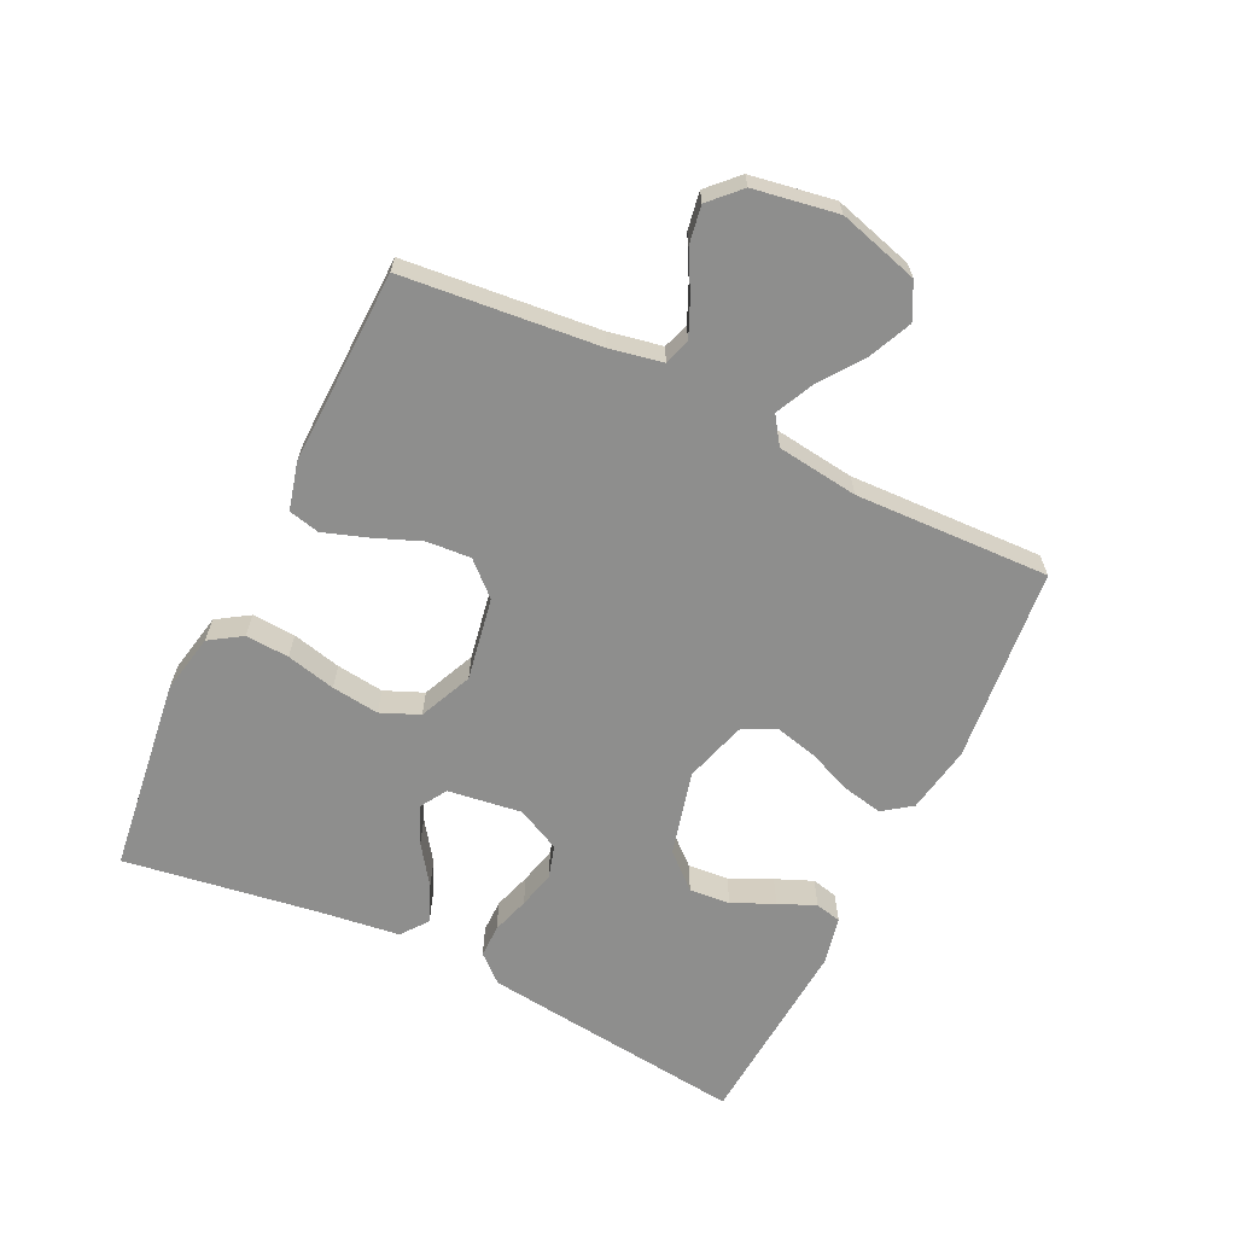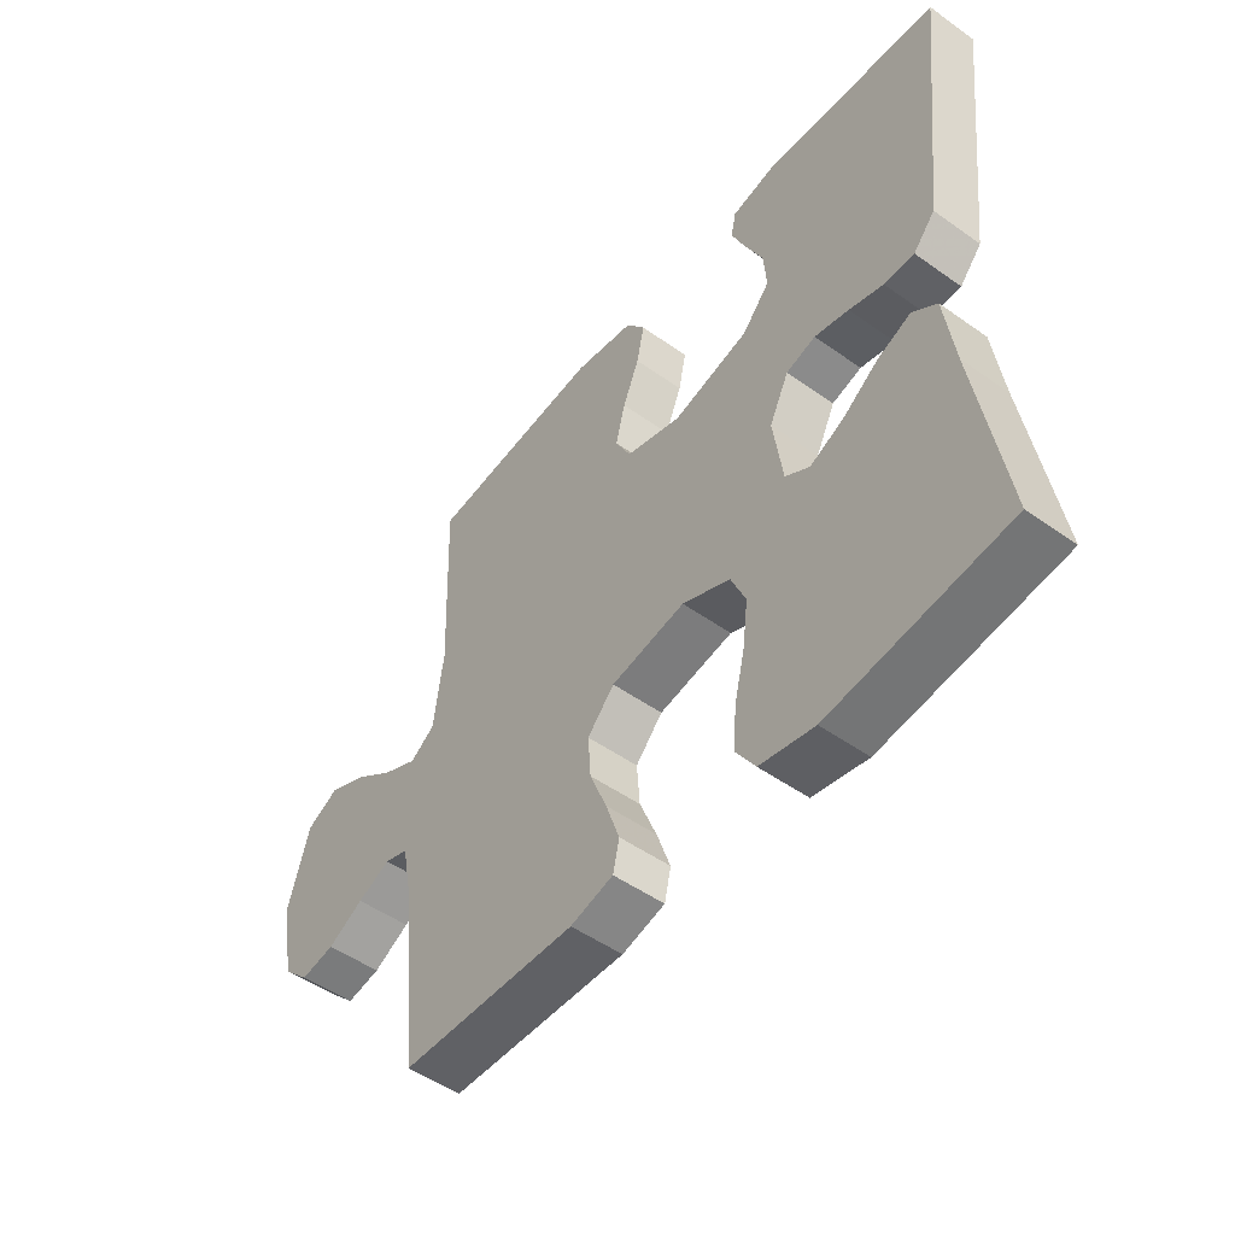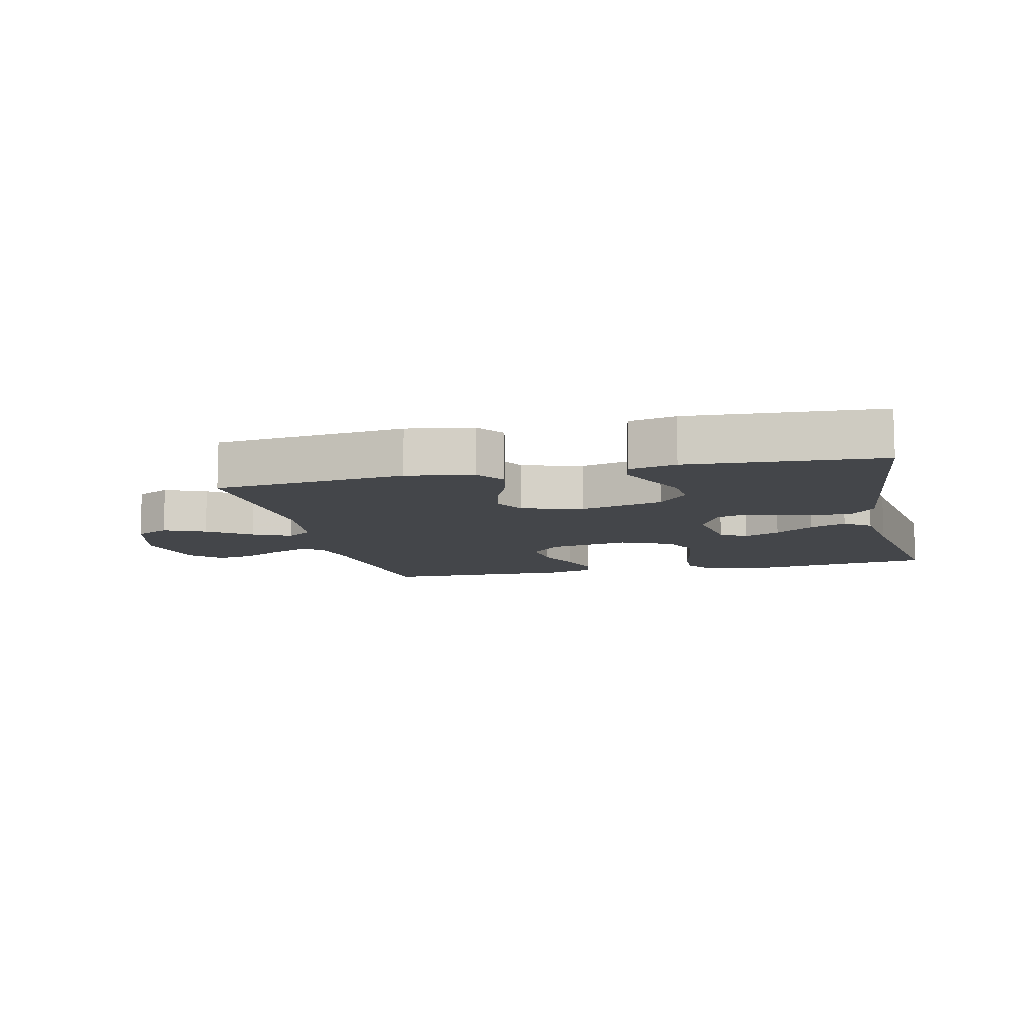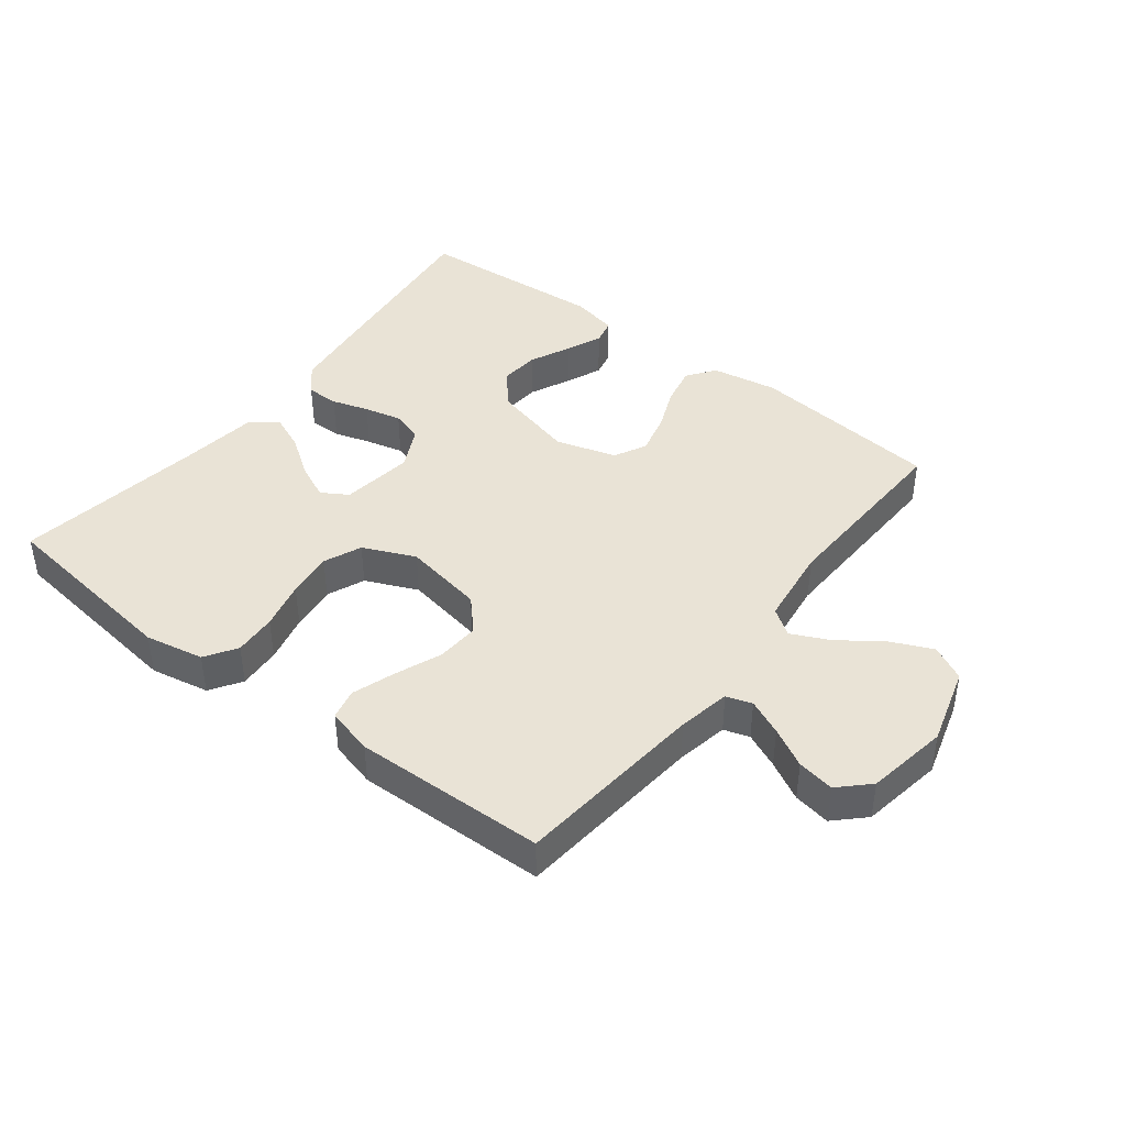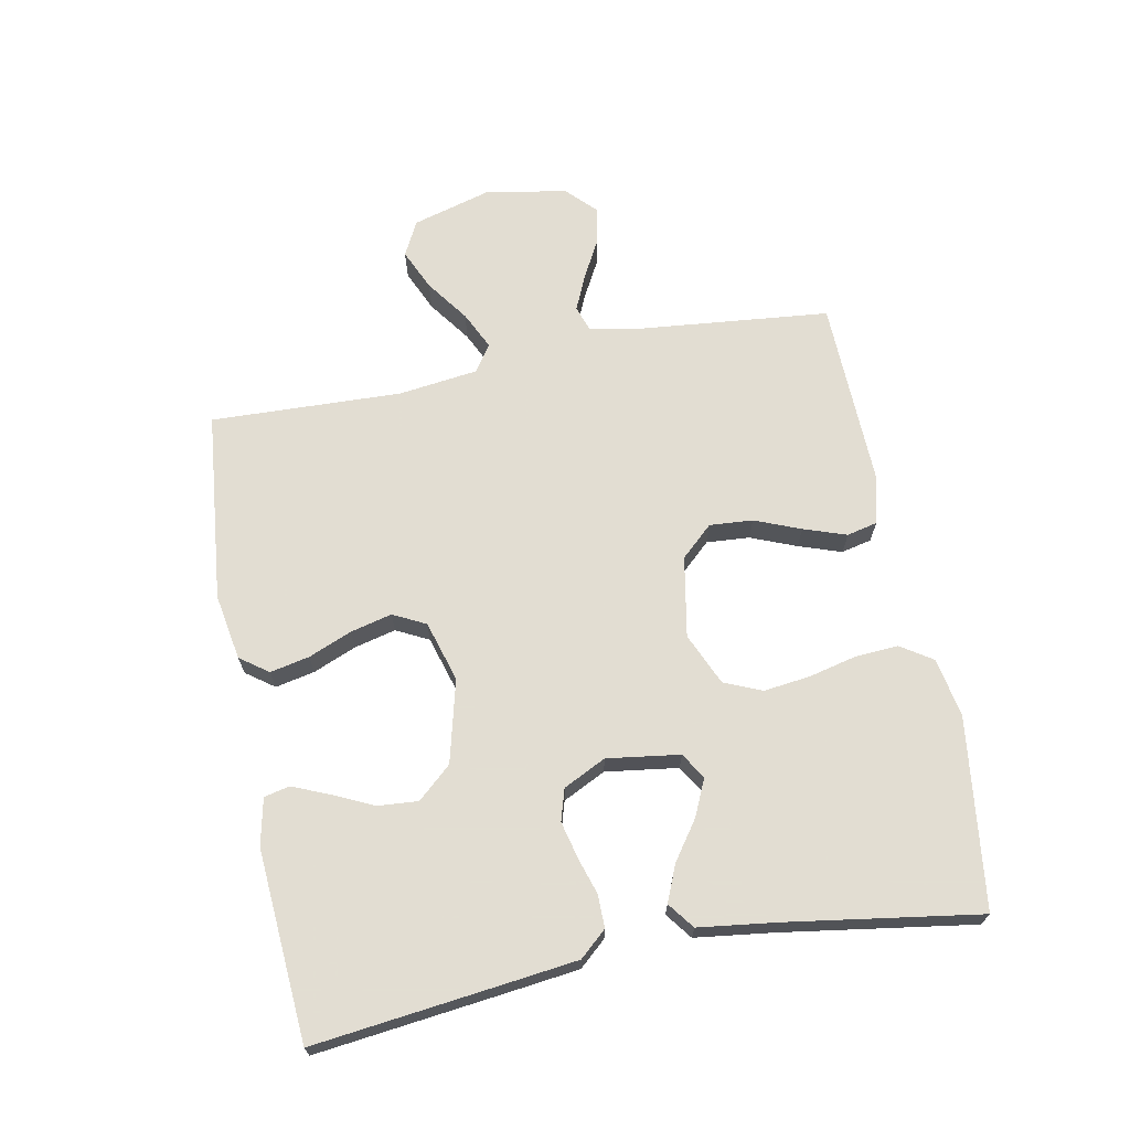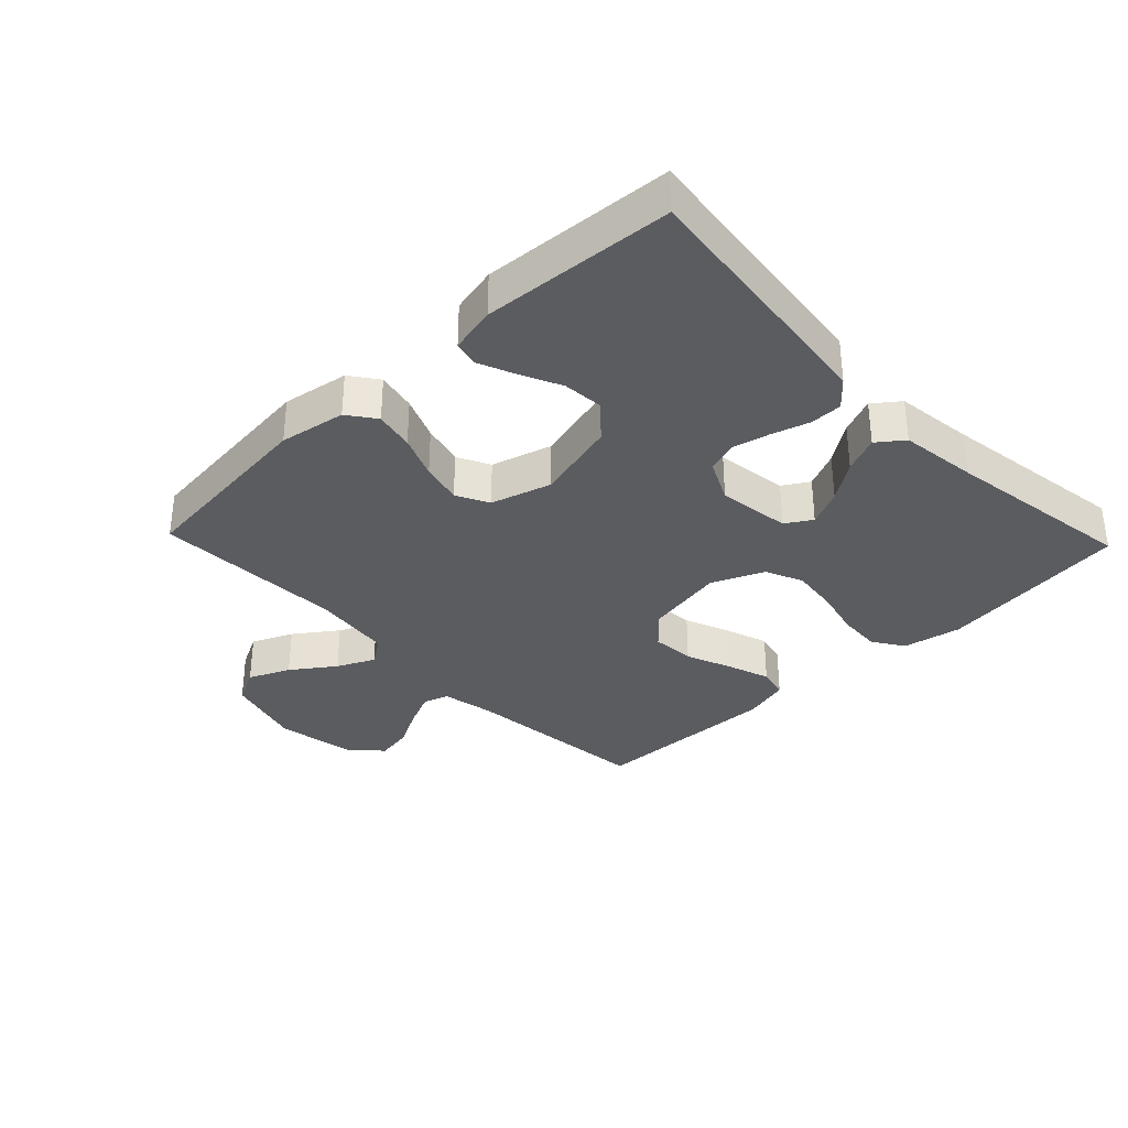
<metadata>
{"format":"obj","ext":"obj","renderer":"f3d","projection":"perspective","resolution":1024,"background":"white","views":[{"elev":-64.8,"azim":-115.9,"up":"+Y"},{"elev":-50.2,"azim":52.1,"up":"+Z"},{"elev":-9.8,"azim":13.3,"up":"+Y"},{"elev":42.3,"azim":-142.4,"up":"+Y"},{"elev":68.1,"azim":79.0,"up":"+Y"},{"elev":-34.1,"azim":43.7,"up":"+Y"}]}
</metadata>
<code>
v 0.5 0.07 -0.5
v 0.2 0.07 -0.539
v 0.108 0.07 -0.521
v 0.076 0.07 -0.472
v 0.08 0.07 -0.405
v 0.098 0.07 -0.329
v 0.107 0.07 -0.256
v 0.082 0.07 -0.197
v 0 0.07 -0.161
v -0.127 0.07 -0.184
v -0.173 0.07 -0.234
v -0.168 0.07 -0.302
v -0.139 0.07 -0.374
v -0.116 0.07 -0.441
v -0.127 0.07 -0.489
v -0.2 0.07 -0.508
v -0.5 0.07 -0.5
v -0.53 0.07 -0.2
v -0.546 0.07 -0.118
v -0.586 0.07 -0.105
v -0.642 0.07 -0.13
v -0.703 0.07 -0.163
v -0.761 0.07 -0.173
v -0.806 0.07 -0.129
v -0.828 0.07 0
v -0.793 0.07 0.123
v -0.738 0.07 0.151
v -0.673 0.07 0.122
v -0.606 0.07 0.074
v -0.547 0.07 0.046
v -0.505 0.07 0.075
v -0.489 0.07 0.2
v -0.5 0.07 0.5
v -0.2 0.07 0.531
v -0.096 0.07 0.513
v -0.064 0.07 0.469
v -0.077 0.07 0.407
v -0.105 0.07 0.339
v -0.121 0.07 0.274
v -0.095 0.07 0.223
v 0 0.07 0.195
v 0.13 0.07 0.228
v 0.177 0.07 0.281
v 0.172 0.07 0.344
v 0.142 0.07 0.408
v 0.118 0.07 0.465
v 0.127 0.07 0.505
v 0.2 0.07 0.521
v 0.5 0.07 0.5
v 0.465 0.07 0.2
v 0.452 0.07 0.092
v 0.415 0.07 0.05
v 0.364 0.07 0.05
v 0.306 0.07 0.068
v 0.248 0.07 0.082
v 0.198 0.07 0.067
v 0.165 0.07 0
v 0.181 0.07 -0.114
v 0.222 0.07 -0.139
v 0.279 0.07 -0.113
v 0.34 0.07 -0.07
v 0.397 0.07 -0.046
v 0.438 0.07 -0.077
v 0.454 0.07 -0.2
v 0.5 0 -0.5
v 0.2 0 -0.539
v 0.108 0 -0.521
v 0.076 0 -0.472
v 0.08 0 -0.405
v 0.098 0 -0.329
v 0.107 0 -0.256
v 0.082 0 -0.197
v 0 0 -0.161
v -0.127 0 -0.184
v -0.173 0 -0.234
v -0.168 0 -0.302
v -0.139 0 -0.374
v -0.116 0 -0.441
v -0.127 0 -0.489
v -0.2 0 -0.508
v -0.5 0 -0.5
v -0.53 0 -0.2
v -0.546 0 -0.118
v -0.586 0 -0.105
v -0.642 0 -0.13
v -0.703 0 -0.163
v -0.761 0 -0.173
v -0.806 0 -0.129
v -0.828 0 0
v -0.793 0 0.123
v -0.738 0 0.151
v -0.673 0 0.122
v -0.606 0 0.074
v -0.547 0 0.046
v -0.505 0 0.075
v -0.489 0 0.2
v -0.5 0 0.5
v -0.2 0 0.531
v -0.096 0 0.513
v -0.064 0 0.469
v -0.077 0 0.407
v -0.105 0 0.339
v -0.121 0 0.274
v -0.095 0 0.223
v 0 0 0.195
v 0.13 0 0.228
v 0.177 0 0.281
v 0.172 0 0.344
v 0.142 0 0.408
v 0.118 0 0.465
v 0.127 0 0.505
v 0.2 0 0.521
v 0.5 0 0.5
v 0.465 0 0.2
v 0.452 0 0.092
v 0.415 0 0.05
v 0.364 0 0.05
v 0.306 0 0.068
v 0.248 0 0.082
v 0.198 0 0.067
v 0.165 0 0
v 0.181 0 -0.114
v 0.222 0 -0.139
v 0.279 0 -0.113
v 0.34 0 -0.07
v 0.397 0 -0.046
v 0.438 0 -0.077
v 0.454 0 -0.2
f 61 62 63 64
f 60 61 64 1
f 59 60 1 2
f 58 59 2 3
f 57 58 3 4
f 51 52 53 54
f 51 54 55
f 50 51 55
f 49 50 55 56
f 44 45 46 47
f 44 47 48 49
f 35 36 37 38
f 35 38 39
f 32 33 34 35
f 31 32 35 39
f 30 31 39 40
f 26 27 28 29
f 26 29 30
f 25 26 30
f 24 25 30
f 21 22 23 24
f 20 21 24 30
f 19 20 30 40
f 15 16 17 18
f 12 13 14 15
f 12 15 18 19
f 4 5 6
f 57 4 6
f 57 6 7
f 43 44 49 56
f 42 43 56 57
f 41 42 57 7
f 11 12 19
f 10 11 19 40
f 9 10 40 41
f 41 7 8
f 8 9 41
f 128 127 126 125
f 65 128 125 124
f 66 65 124 123
f 67 66 123 122
f 68 67 122 121
f 118 117 116 115
f 119 118 115
f 119 115 114
f 120 119 114 113
f 111 110 109 108
f 113 112 111 108
f 102 101 100 99
f 103 102 99
f 99 98 97 96
f 103 99 96 95
f 104 103 95 94
f 93 92 91 90
f 94 93 90
f 94 90 89
f 94 89 88
f 88 87 86 85
f 94 88 85 84
f 104 94 84 83
f 82 81 80 79
f 79 78 77 76
f 83 82 79 76
f 70 69 68
f 70 68 121
f 71 70 121
f 120 113 108 107
f 121 120 107 106
f 71 121 106 105
f 83 76 75
f 104 83 75 74
f 105 104 74 73
f 72 71 105
f 105 73 72
f 1 65 66 2
f 2 66 67 3
f 3 67 68 4
f 4 68 69 5
f 5 69 70 6
f 6 70 71 7
f 7 71 72 8
f 8 72 73 9
f 9 73 74 10
f 10 74 75 11
f 11 75 76 12
f 12 76 77 13
f 13 77 78 14
f 14 78 79 15
f 15 79 80 16
f 16 80 81 17
f 17 81 82 18
f 18 82 83 19
f 19 83 84 20
f 20 84 85 21
f 21 85 86 22
f 22 86 87 23
f 23 87 88 24
f 24 88 89 25
f 25 89 90 26
f 26 90 91 27
f 27 91 92 28
f 28 92 93 29
f 29 93 94 30
f 30 94 95 31
f 31 95 96 32
f 32 96 97 33
f 33 97 98 34
f 34 98 99 35
f 35 99 100 36
f 36 100 101 37
f 37 101 102 38
f 38 102 103 39
f 39 103 104 40
f 40 104 105 41
f 41 105 106 42
f 42 106 107 43
f 43 107 108 44
f 44 108 109 45
f 45 109 110 46
f 46 110 111 47
f 47 111 112 48
f 48 112 113 49
f 49 113 114 50
f 50 114 115 51
f 51 115 116 52
f 52 116 117 53
f 53 117 118 54
f 54 118 119 55
f 55 119 120 56
f 56 120 121 57
f 57 121 122 58
f 58 122 123 59
f 59 123 124 60
f 60 124 125 61
f 61 125 126 62
f 62 126 127 63
f 63 127 128 64
f 64 128 65 1

</code>
